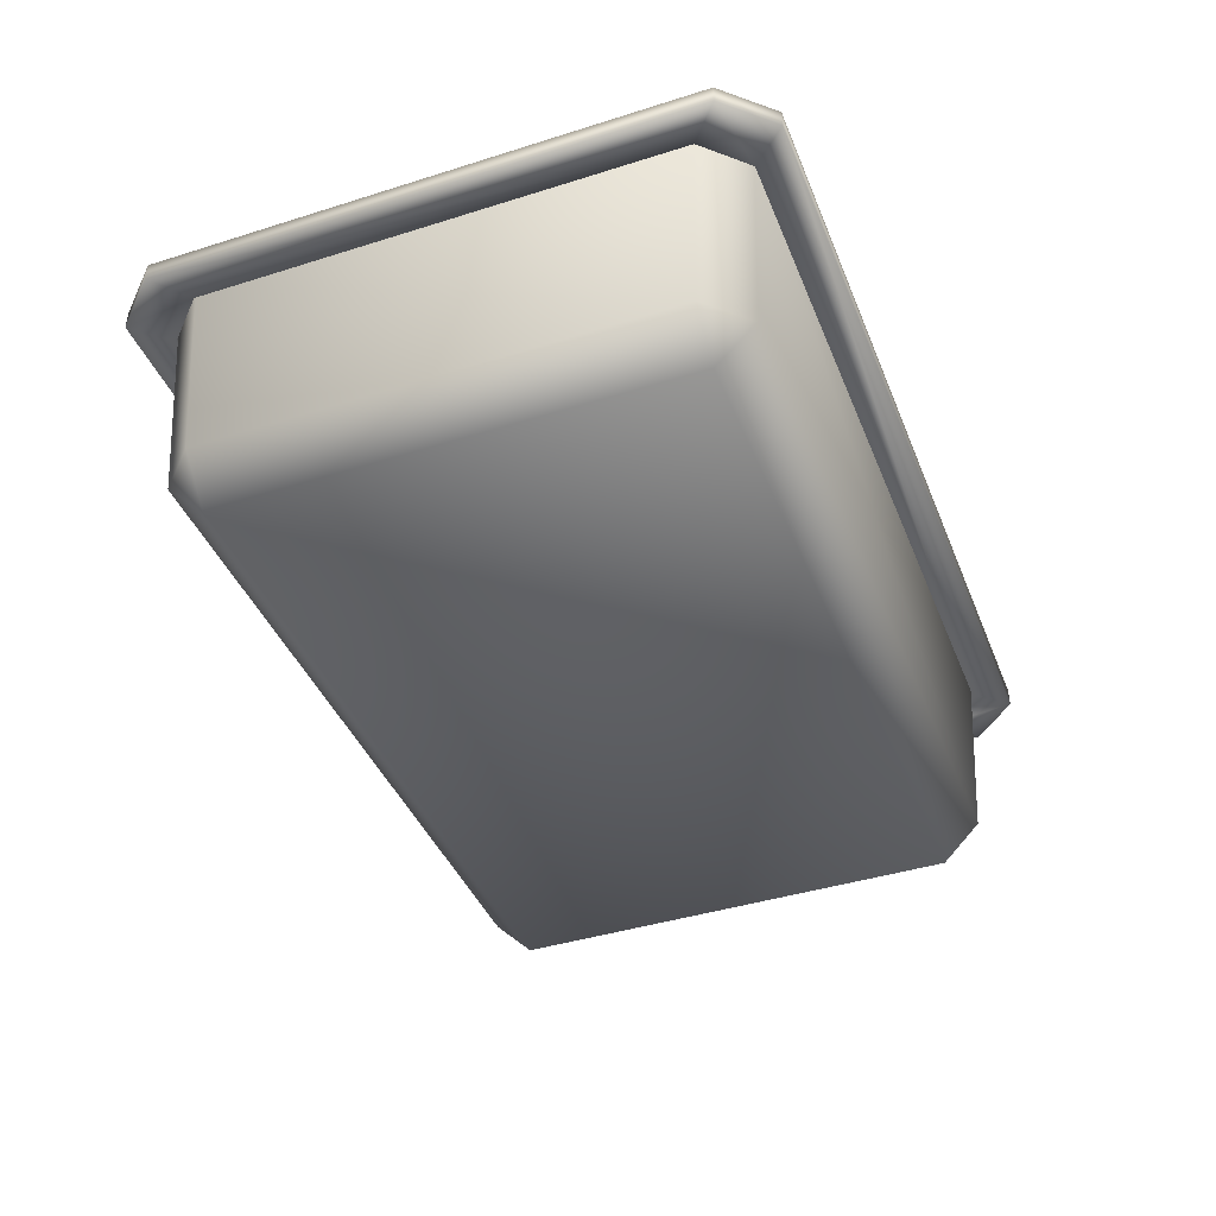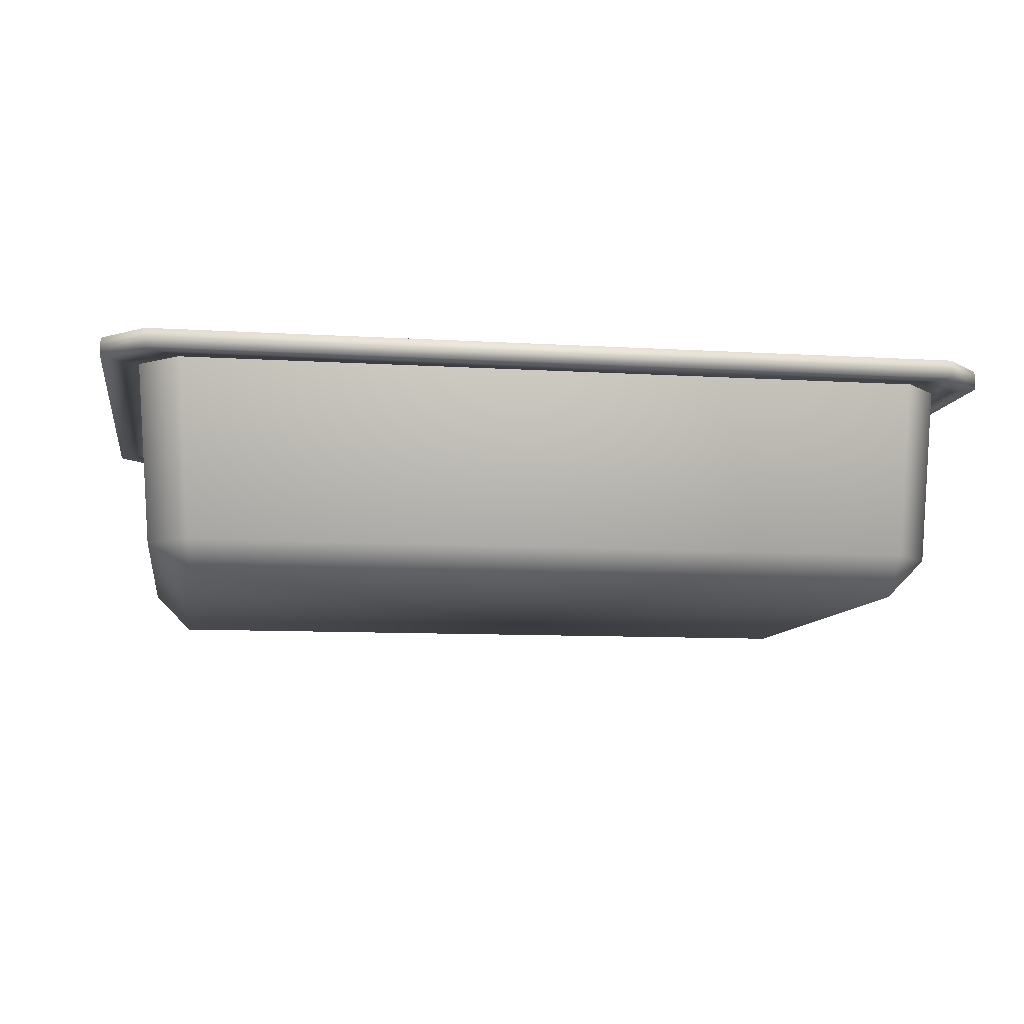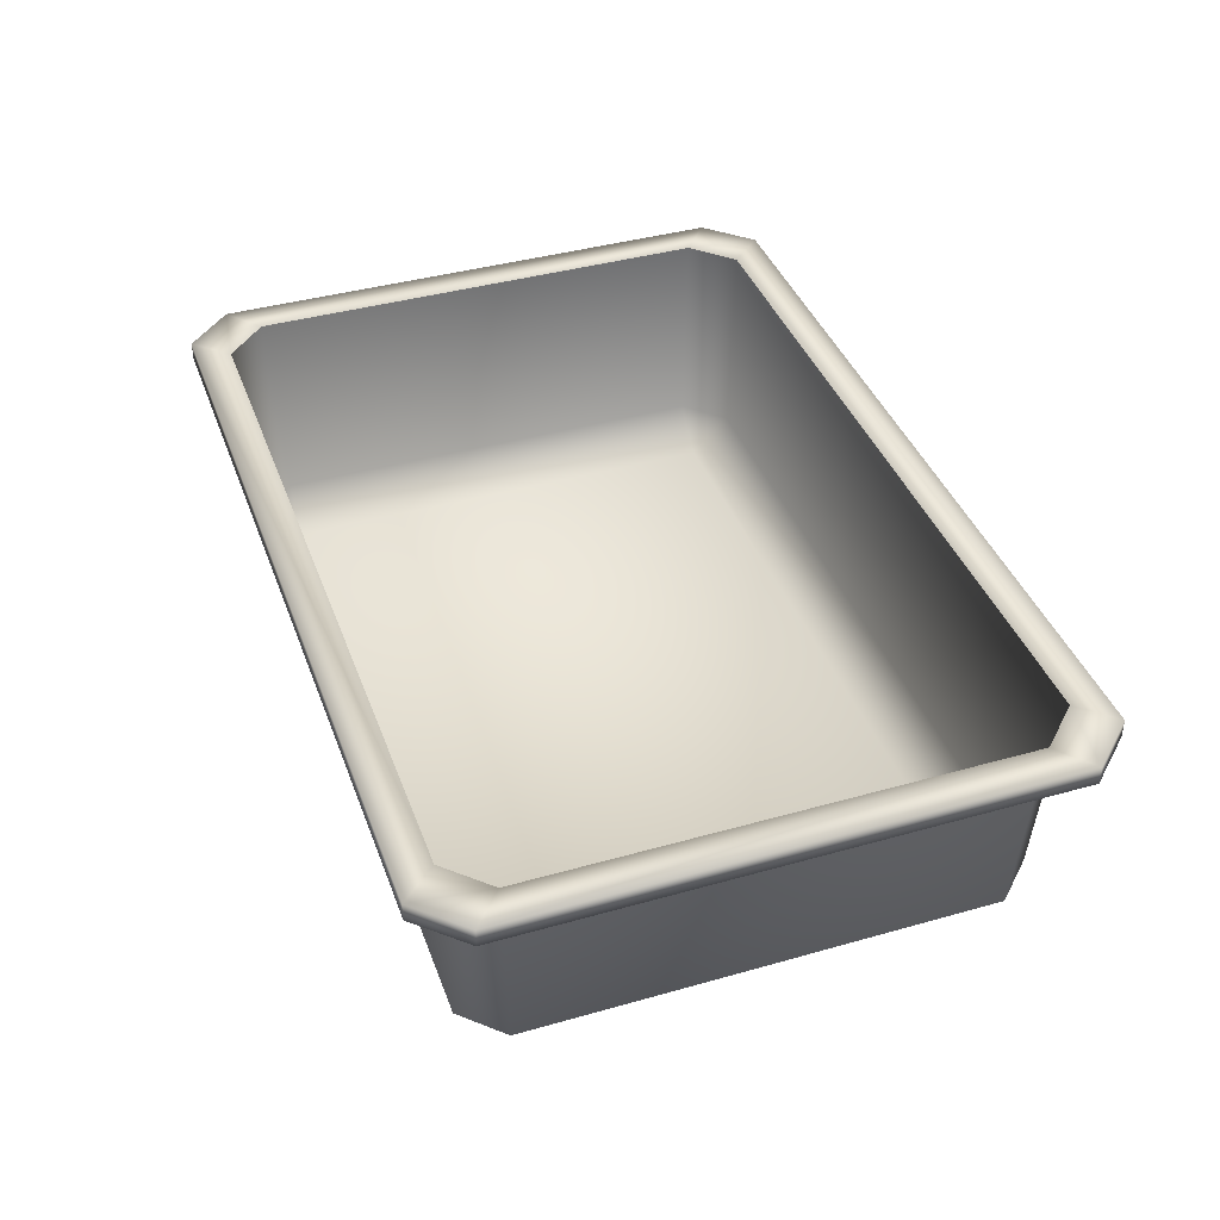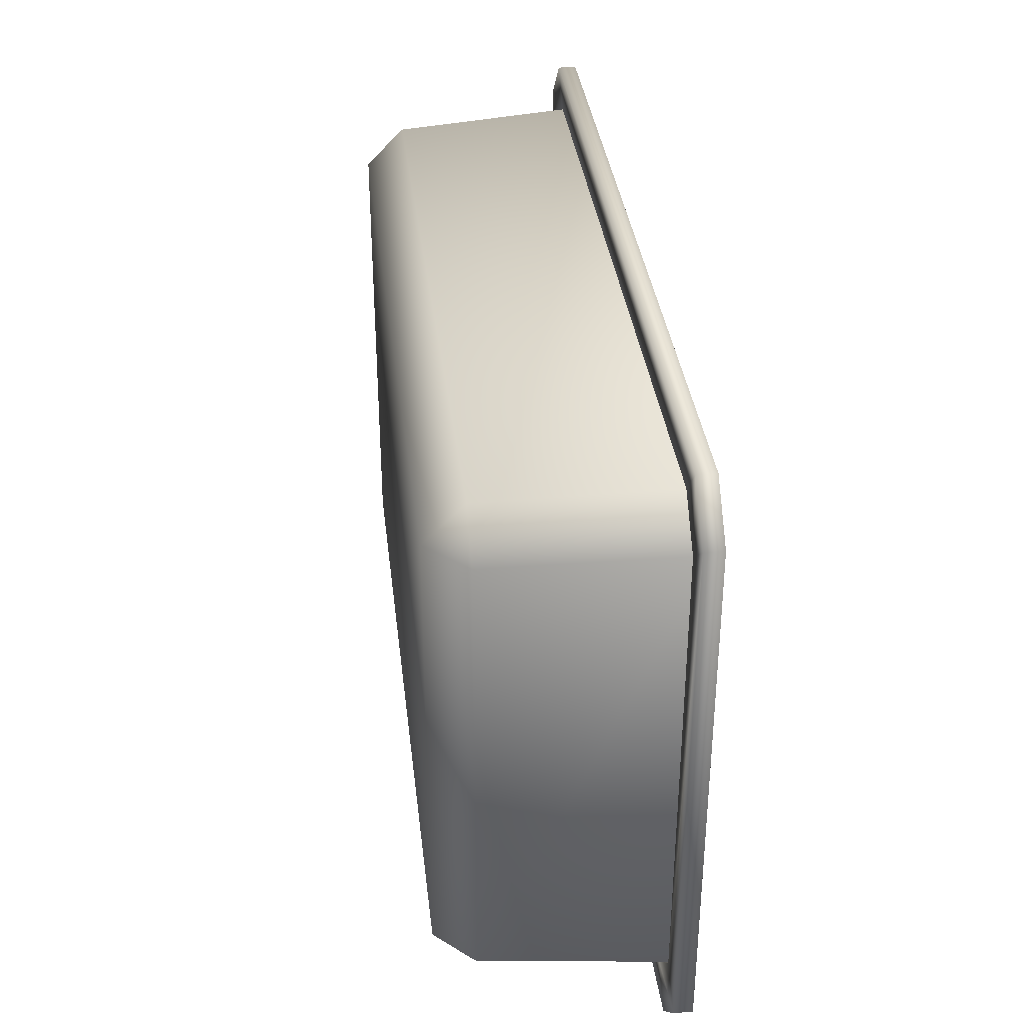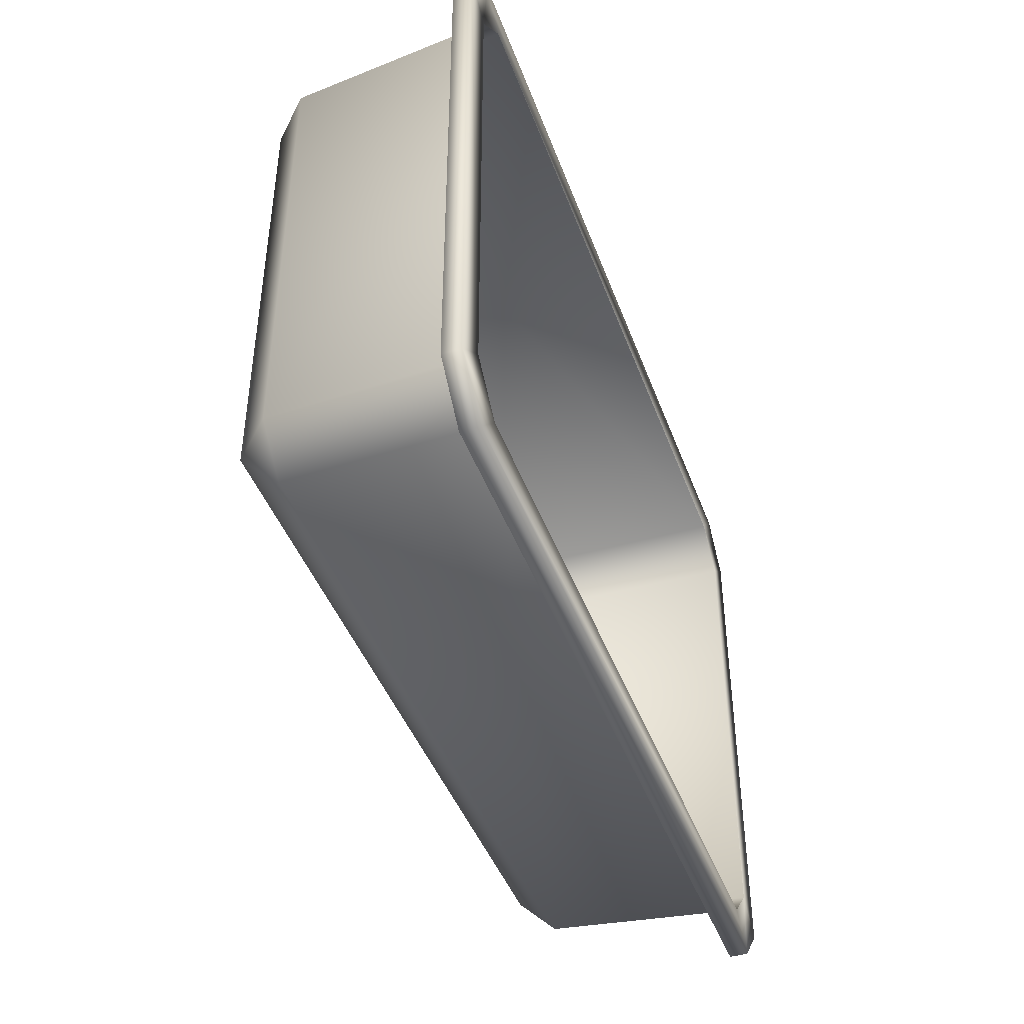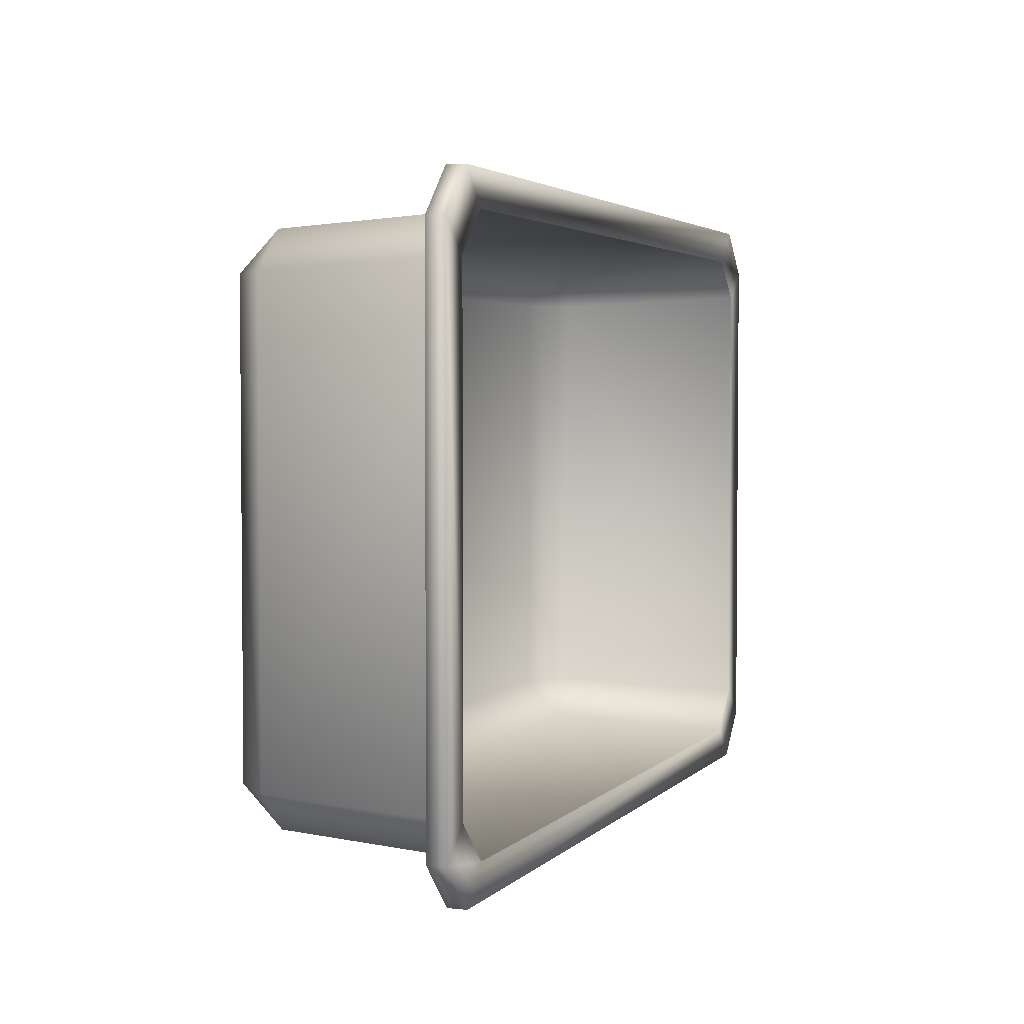
<metadata>
{"format":"obj","ext":"obj","renderer":"f3d","projection":"perspective","resolution":1024,"background":"white","views":[{"elev":-41.4,"azim":110.9,"up":"+Y"},{"elev":-9.4,"azim":-9.2,"up":"+Y"},{"elev":40.1,"azim":-109.3,"up":"+Y"},{"elev":34.9,"azim":83.4,"up":"+Z"},{"elev":-43.6,"azim":109.4,"up":"+Z"},{"elev":3.2,"azim":111.2,"up":"+Z"}]}
</metadata>
<code>
o loaf_pan_Cube.018
v -3.308 -1.076 2.076
v -3.308 -0.7219 2.43
v -3.662 -0.7219 2.076
v -3.8 1.076 2.155
v -3.433 1.076 2.522
v -3.308 -1.076 -2.076
v -3.662 -0.7219 -2.076
v -3.308 -0.7219 -2.43
v -3.433 1.076 -2.522
v -3.8 1.076 -2.155
v 3.308 -1.076 2.076
v 3.662 -0.7219 2.076
v 3.308 -0.7219 2.43
v 3.433 1.076 2.522
v 3.8 1.076 2.155
v 3.308 -1.076 -2.076
v 3.308 -0.7219 -2.43
v 3.662 -0.7219 -2.076
v 3.8 1.076 -2.155
v 3.433 1.076 -2.522
v -3.8 1.076 2.155
v -3.433 1.076 2.522
v -3.433 1.076 -2.522
v -3.8 1.076 -2.155
v 3.433 1.076 2.522
v 3.8 1.076 2.155
v 3.8 1.076 -2.155
v 3.433 1.076 -2.522
v -4.121 1.076 2.422
v -3.723 1.076 2.835
v -3.723 1.076 -2.835
v -4.121 1.076 -2.422
v 3.723 1.076 2.835
v 4.121 1.076 2.422
v 4.121 1.076 -2.422
v 3.723 1.076 -2.835
v -3.8 0.908 2.155
v -3.433 0.908 2.522
v -3.433 0.908 -2.522
v -3.8 0.908 -2.155
v 3.8 0.908 -2.155
v 3.433 0.908 -2.522
v 3.433 0.908 2.522
v 3.8 0.908 2.155
v -4.121 0.908 2.422
v -3.723 0.908 2.835
v -3.723 0.908 -2.835
v -4.121 0.908 -2.422
v 4.121 0.908 -2.422
v 3.723 0.908 -2.835
v 3.723 0.908 2.835
v 4.121 0.908 2.422
f 13 14 5 2
f 18 19 15 12
f 8 9 20 17
f 3 4 10 7
f 1 2 3
f 6 7 8
f 11 12 13
f 16 17 18
f 6 1 3 7
f 2 5 4 3
f 9 8 7 10
f 16 6 8 17
f 19 18 17 20
f 11 16 18 12
f 14 13 12 15
f 1 11 13 2
f 6 16 11 1
f 23 28 36 31
f 21 24 32 29
f 28 27 35 36
f 22 21 29 30
f 27 26 34 35
f 25 22 30 33
f 26 25 33 34
f 24 23 31 32
f 39 47 50 42
f 37 45 48 40
f 42 50 49 41
f 38 46 45 37
f 41 49 52 44
f 43 51 46 38
f 44 52 51 43
f 40 48 47 39
f 22 38 37 21
f 34 52 49 35
f 29 45 46 30
f 24 40 39 23
f 31 47 48 32
f 28 42 41 27
f 35 49 50 36
f 26 44 43 25
f 33 51 52 34
f 21 37 40 24
f 32 48 45 29
f 25 43 38 22
f 30 46 51 33
f 23 39 42 28
f 36 50 47 31
f 27 41 44 26

</code>
